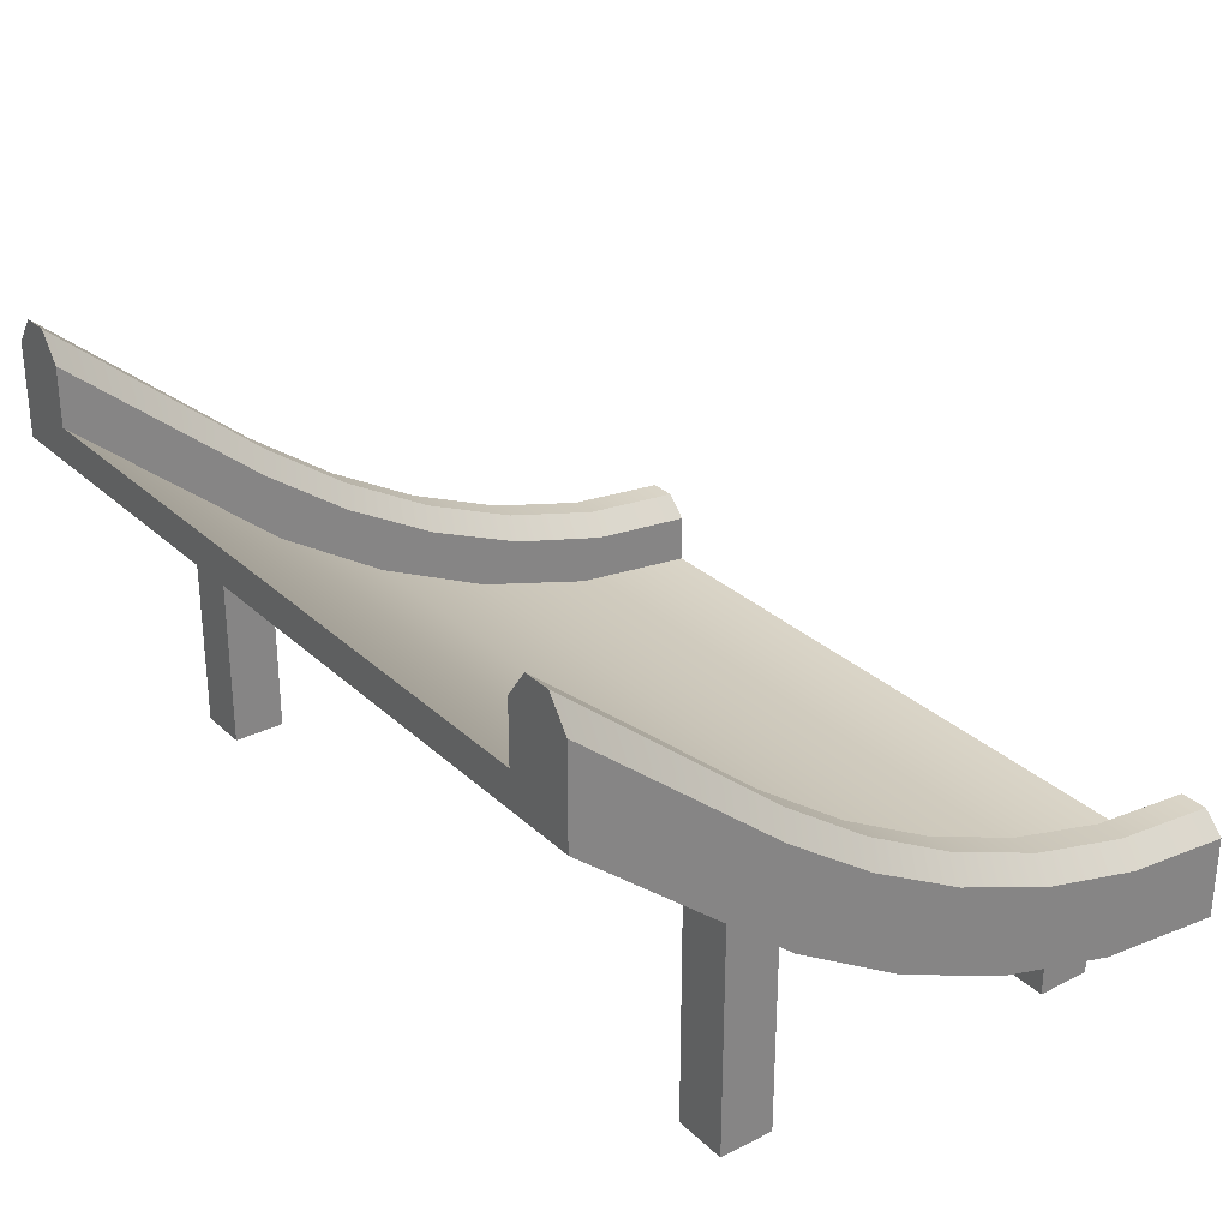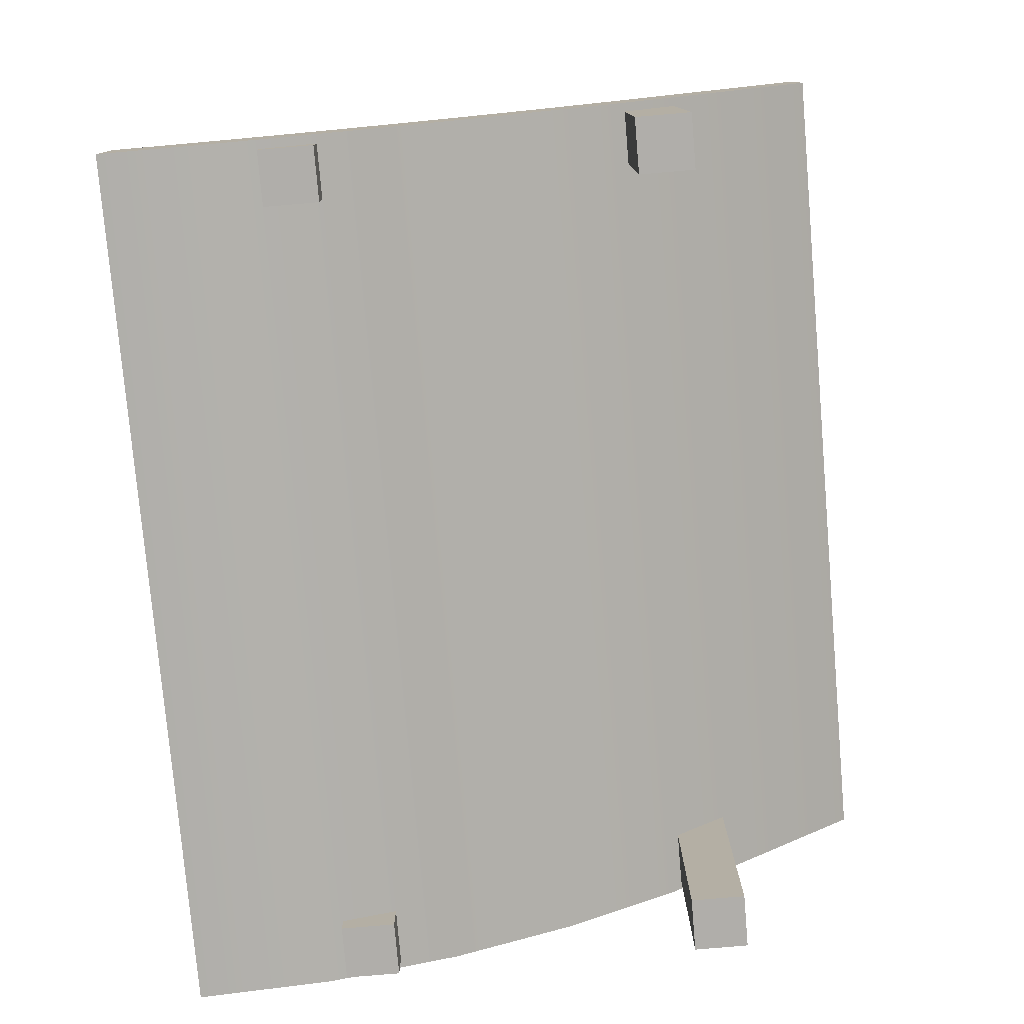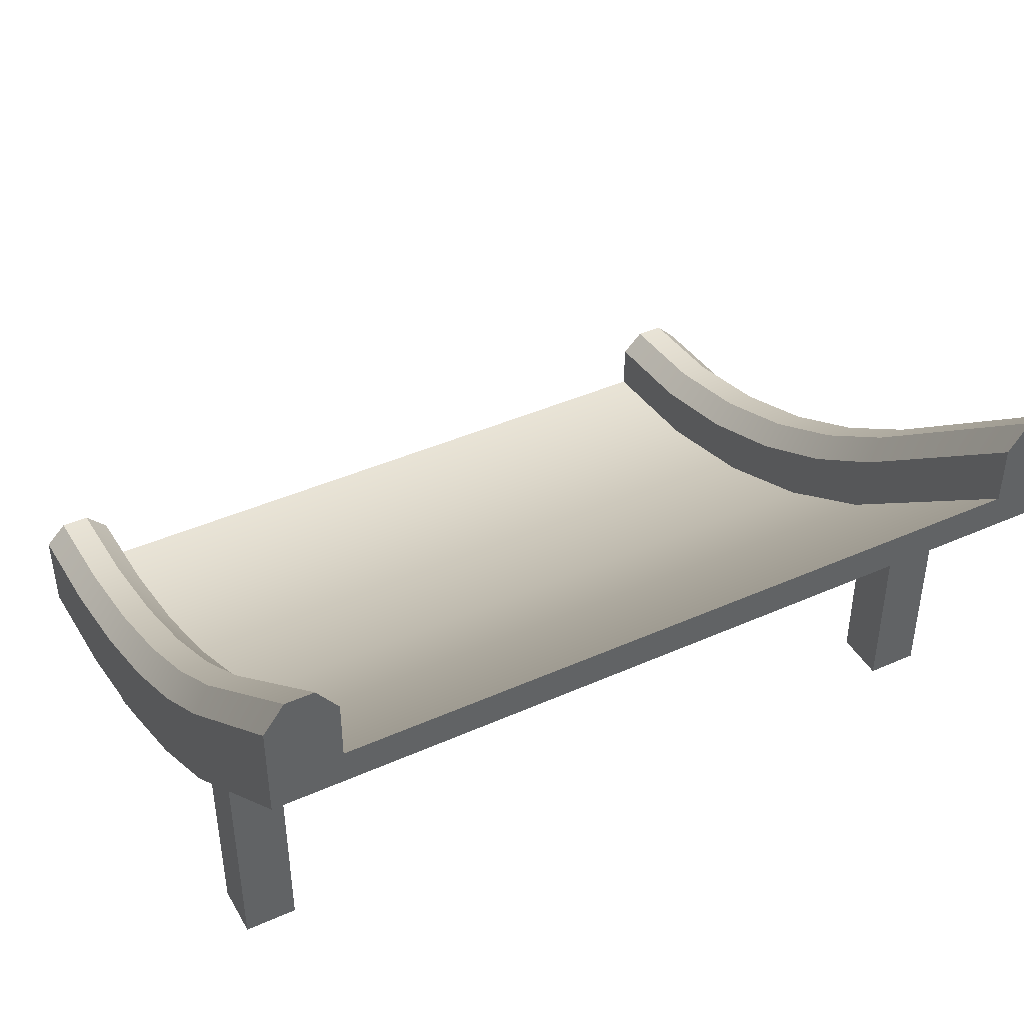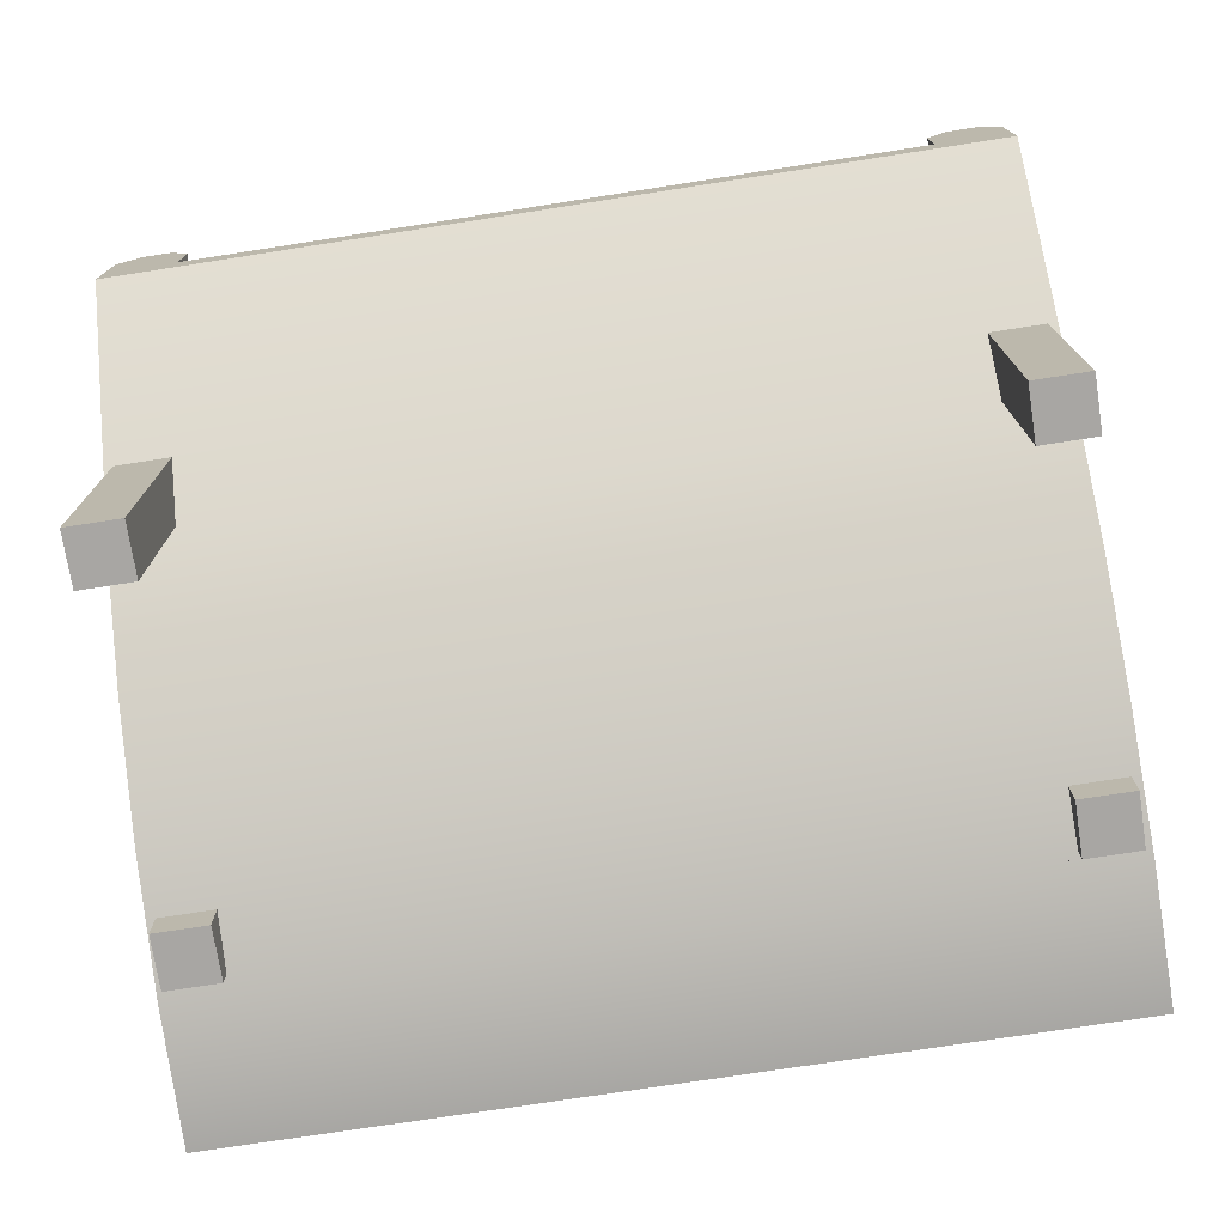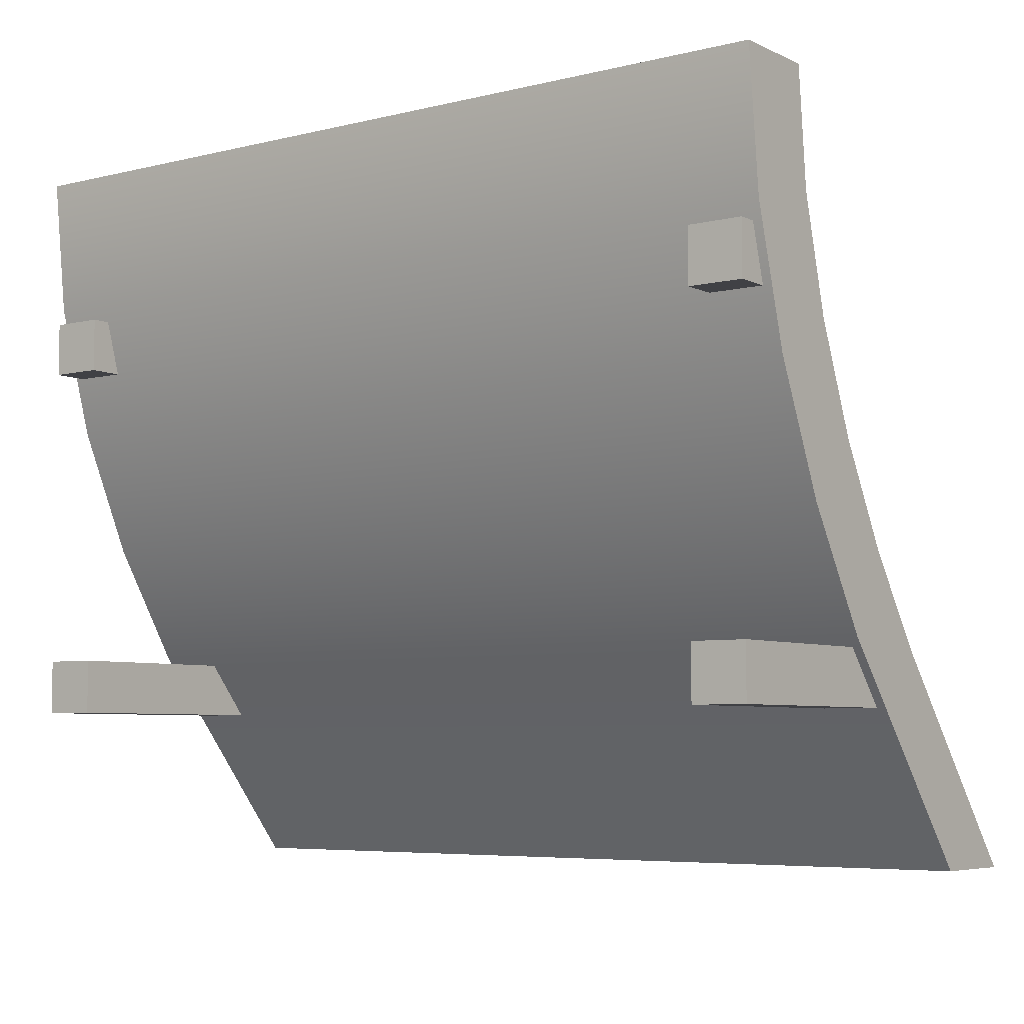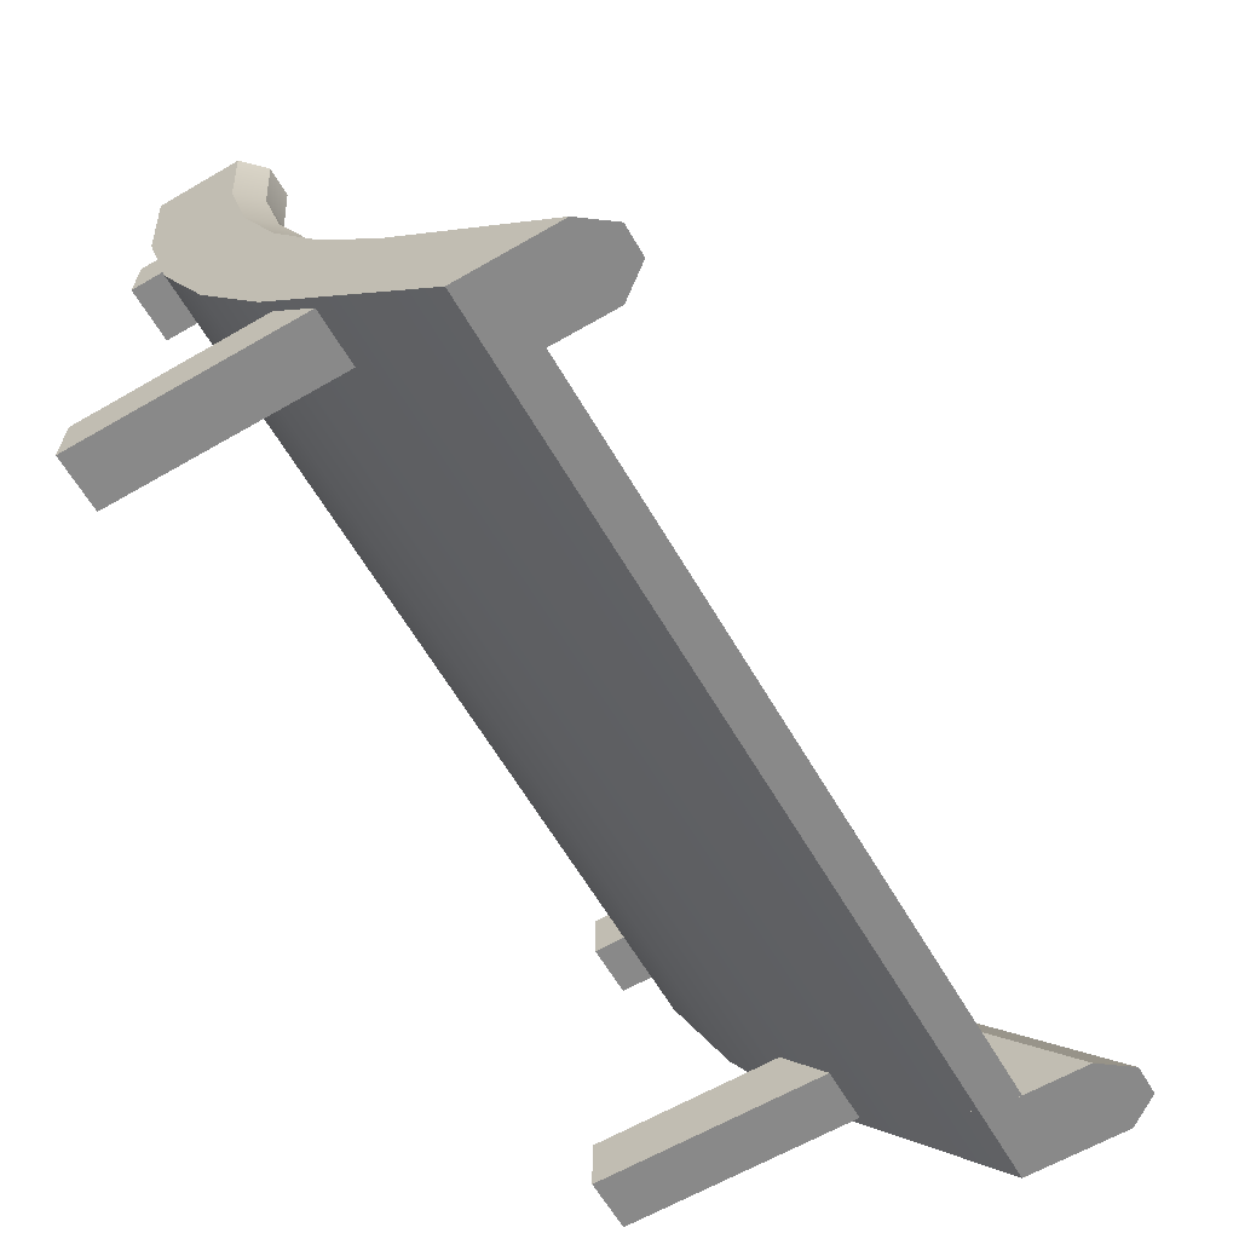
<metadata>
{"format":"obj","ext":"obj","renderer":"f3d","projection":"perspective","resolution":1024,"background":"white","views":[{"elev":29.0,"azim":-126.5,"up":"+Y"},{"elev":-77.9,"azim":94.9,"up":"+Y"},{"elev":42.2,"azim":152.0,"up":"+Y"},{"elev":-74.3,"azim":-171.2,"up":"+Y"},{"elev":-5.9,"azim":36.5,"up":"+Z"},{"elev":-63.2,"azim":120.3,"up":"+Z"}]}
</metadata>
<code>
o object1
g object1
v 0.5125 0 -0.2875
v 0.5875 0 -0.2875
v 0.5875 0 -0.2125
v 0.5125 0 -0.2125
v 0.5125 0.35 -0.2875
v 0.5875 0.35 -0.2875
v 0.5875 0.35 -0.2125
v 0.5125 0.35 -0.2125
f 1 2 3
f 1 3 4
f 8 7 6
f 8 6 5
f 5 6 1
f 6 2 1
f 3 2 7
f 2 6 7
f 4 3 8
f 3 7 8
f 8 5 4
f 5 1 4
o object2
g object2
v 0.5125 0 0.2125
v 0.5875 0 0.2125
v 0.5875 0 0.2875
v 0.5125 0 0.2875
v 0.5125 0.1 0.2125
v 0.5875 0.1 0.2125
v 0.5875 0.1 0.2875
v 0.5125 0.1 0.2875
f 9 10 11
f 9 11 12
f 16 15 14
f 16 14 13
f 13 14 9
f 14 10 9
f 11 10 15
f 10 14 15
f 12 11 16
f 11 15 16
f 16 13 12
f 13 9 12
o object3
g object3
v -0.5875 0 -0.2875
v -0.5125 0 -0.2875
v -0.5125 0 -0.2125
v -0.5875 0 -0.2125
v -0.5875 0.35 -0.2875
v -0.5125 0.35 -0.2875
v -0.5125 0.35 -0.2125
v -0.5875 0.35 -0.2125
f 17 18 19
f 17 19 20
f 24 23 22
f 24 22 21
f 21 22 17
f 22 18 17
f 19 18 23
f 18 22 23
f 20 19 24
f 19 23 24
f 24 21 20
f 21 17 20
o object4
g object4
v -0.5 0.5 -0.5
v 0.5 0.5 -0.5
v 0.5 0.55 -0.5
v -0.5 0.55 -0.5
v -0.5 0.3 -0.2
v 0.5 0.3 -0.2
v -0.5 0.2001 -0.04006
v 0.5 0.2001 -0.04006
v 0.5 0.1218 0.1315
v -0.5 0.1218 0.1315
v 0.5 0.06947 0.3126
v -0.5 0.06947 0.3126
v 0.5 0.05 0.5
v -0.5 0.05 0.5
v -0.5 0 0.5
v 0.5 -0 0.5
v -0.5 0.25 -0.2
v -0.5 0.1501 -0.04006
v -0.5 0.07175 0.1315
v -0.5 0.01947 0.3126
v 0.5 0.25 -0.2
v 0.5 0.01947 0.3126
v 0.5 0.07175 0.1315
v 0.5 0.1501 -0.04006
f 28 27 25
f 27 26 25
f 30 27 29
f 27 28 29
f 30 29 31
f 31 33 32
f 34 35 33
f 36 37 35
f 36 38 37
f 34 36 35
f 31 34 33
f 32 30 31
f 40 37 39
f 37 38 39
f 44 39 38
f 43 44 36
f 42 43 34
f 41 42 31
f 29 25 41
f 29 28 25
f 41 31 29
f 42 34 31
f 43 36 34
f 44 38 36
f 37 40 46
f 35 46 47
f 33 47 48
f 32 48 45
f 45 26 30
f 26 27 30
f 30 32 45
f 32 33 48
f 33 35 47
f 35 37 46
f 42 41 45
f 25 26 45
f 41 25 45
f 47 43 42
f 46 44 43
f 46 39 44
f 46 40 39
f 47 46 43
f 48 47 42
f 42 45 48
o object5
g object5
v -0.5875 0 0.2125
v -0.5125 0 0.2125
v -0.5125 0 0.2875
v -0.5875 0 0.2875
v -0.5875 0.1 0.2125
v -0.5125 0.1 0.2125
v -0.5125 0.1 0.2875
v -0.5875 0.1 0.2875
f 49 50 51
f 49 51 52
f 56 55 54
f 56 54 53
f 53 54 49
f 54 50 49
f 51 50 55
f 50 54 55
f 52 51 56
f 51 55 56
f 56 53 52
f 53 49 52
o object6
g object6
v 0.5 0.12 0.5
v 0.5 0.401 -0.218
v 0.5 0.6348 -0.5
v 0.5 0.5 -0.5
v 0.5 0.25 -0.2
v 0.5 0 0.5
v 0.5 0.1347 0.3431
v 0.5 0.1745 0.191
v 0.5 0.2345 0.04604
v 0.5 0.311 -0.09072
v 0.5 0.1501 -0.04006
v 0.5 0.07175 0.1315
v 0.5 0.01947 0.3126
v 0.6 0.401 -0.218
v 0.6 0.6348 -0.5
v 0.6 0.5 -0.5
v 0.6 0.25 -0.2
v 0.6 0 0.5
v 0.6 0.12 0.5
v 0.6 0.01947 0.3126
v 0.6 0.07175 0.1315
v 0.6 0.1501 -0.04006
v 0.6 0.311 -0.09072
v 0.6 0.2345 0.04604
v 0.6 0.1745 0.191
v 0.6 0.1347 0.3431
v 0.57 0.425 -0.2
v 0.57 0.675 -0.5
v 0.53 0.675 -0.5
v 0.53 0.425 -0.2
v 0.53 0.1643 0.3478
v 0.53 0.15 0.5
v 0.57 0.15 0.5
v 0.57 0.1643 0.3478
v 0.53 0.2032 0.1998
v 0.57 0.2032 0.1998
v 0.53 0.2618 0.05846
v 0.57 0.2618 0.05846
v 0.53 0.3366 -0.07508
v 0.57 0.3366 -0.07508
v 0.53 0.1642 0.3485
v 0.57 0.1642 0.3485
v 0.53 0.2029 0.2007
v 0.57 0.2029 0.2007
v 0.53 0.2614 0.05918
v 0.57 0.2614 0.05918
v 0.53 0.3363 -0.07467
v 0.57 0.3363 -0.07467
f 62 57 63
f 69 63 64
f 68 64 65
f 67 65 66
f 61 66 58
f 58 59 60
f 58 60 61
f 61 67 66
f 67 68 65
f 68 69 64
f 69 62 63
f 82 75 74
f 81 82 76
f 80 81 77
f 79 80 78
f 70 79 73
f 73 72 70
f 72 71 70
f 79 78 73
f 80 77 78
f 81 76 77
f 82 74 76
f 67 61 73
f 61 72 73
f 61 60 72
f 77 68 67
f 76 69 68
f 74 62 69
f 76 74 69
f 77 76 68
f 78 77 67
f 67 73 78
f 83 84 86
f 84 85 86
f 83 86 95
f 95 103 104
f 103 94 104
f 102 94 93
f 93 101 102
f 101 91 92
f 91 99 100
f 99 90 100
f 98 90 87
f 87 97 98
f 97 88 89
f 97 89 98
f 99 87 90
f 100 92 91
f 101 92 102
f 103 93 94
f 104 96 95
f 96 83 95
f 89 88 57
f 75 57 74
f 57 62 74
f 75 89 57
f 85 84 71
f 71 60 59
f 71 72 60
f 59 85 71
f 86 85 59
f 95 86 58
f 103 95 66
f 93 66 65
f 91 65 64
f 87 64 63
f 63 88 97
f 63 57 88
f 63 97 87
f 87 99 64
f 64 99 91
f 91 101 65
f 65 101 93
f 93 103 66
f 95 58 66
f 86 59 58
f 98 89 82
f 82 81 90
f 92 100 81
f 80 102 92
f 94 102 80
f 79 104 94
f 79 96 104
f 70 83 96
f 71 84 83
f 70 71 83
f 79 70 96
f 80 79 94
f 81 80 92
f 81 100 90
f 89 75 82
f 90 98 82
o object7
g object7
v -0.6 0.12 0.5
v -0.6 0.401 -0.218
v -0.6 0.6348 -0.5
v -0.6 0.5 -0.5
v -0.6 0.25 -0.2
v -0.6 0 0.5
v -0.6 0.1347 0.3431
v -0.6 0.1745 0.191
v -0.6 0.2345 0.04604
v -0.6 0.311 -0.09072
v -0.6 0.1501 -0.04006
v -0.6 0.07175 0.1315
v -0.6 0.01947 0.3126
v -0.5 0.401 -0.218
v -0.5 0.6348 -0.5
v -0.5 0.5 -0.5
v -0.5 0.25 -0.2
v -0.5 0 0.5
v -0.5 0.12 0.5
v -0.5 0.01947 0.3126
v -0.5 0.07175 0.1315
v -0.5 0.1501 -0.04006
v -0.5 0.311 -0.09072
v -0.5 0.2345 0.04604
v -0.5 0.1745 0.191
v -0.5 0.1347 0.3431
v -0.53 0.425 -0.2
v -0.53 0.675 -0.5
v -0.57 0.675 -0.5
v -0.57 0.425 -0.2
v -0.57 0.1643 0.3478
v -0.57 0.15 0.5
v -0.53 0.15 0.5
v -0.53 0.1643 0.3478
v -0.57 0.2032 0.1998
v -0.53 0.2032 0.1998
v -0.57 0.2618 0.05846
v -0.53 0.2618 0.05846
v -0.57 0.3366 -0.07508
v -0.53 0.3366 -0.07508
v -0.57 0.1642 0.3485
v -0.53 0.1642 0.3485
v -0.57 0.2029 0.2007
v -0.53 0.2029 0.2007
v -0.57 0.2614 0.05918
v -0.53 0.2614 0.05918
v -0.57 0.3363 -0.07467
v -0.53 0.3363 -0.07467
f 110 105 111
f 117 111 112
f 116 112 113
f 115 113 114
f 109 114 106
f 106 107 108
f 106 108 109
f 109 115 114
f 115 116 113
f 116 117 112
f 117 110 111
f 130 123 122
f 129 130 124
f 128 129 125
f 127 128 126
f 118 127 121
f 121 120 118
f 120 119 118
f 127 126 121
f 128 125 126
f 129 124 125
f 130 122 124
f 115 109 121
f 109 120 121
f 109 108 120
f 125 116 115
f 124 117 116
f 122 110 117
f 124 122 117
f 125 124 116
f 126 125 115
f 115 121 126
f 131 132 134
f 132 133 134
f 131 134 143
f 143 151 152
f 151 142 152
f 150 142 141
f 141 149 150
f 149 139 140
f 139 147 148
f 147 138 148
f 146 138 135
f 135 145 146
f 145 136 137
f 145 137 146
f 147 135 138
f 148 140 139
f 149 140 150
f 151 141 142
f 152 144 143
f 144 131 143
f 123 137 136
f 123 105 122
f 105 110 122
f 123 136 105
f 133 132 119
f 107 119 120
f 120 108 107
f 107 133 119
f 134 133 107
f 143 134 106
f 151 143 114
f 141 114 113
f 139 113 112
f 135 112 111
f 111 136 145
f 111 105 136
f 111 145 135
f 135 147 112
f 112 147 139
f 139 149 113
f 113 149 141
f 141 151 114
f 143 106 114
f 134 107 106
f 146 137 130
f 130 129 138
f 140 148 129
f 128 150 140
f 142 150 128
f 127 152 142
f 127 144 152
f 118 131 144
f 119 132 131
f 118 119 131
f 127 118 144
f 128 127 142
f 129 128 140
f 129 148 138
f 137 123 130
f 138 146 130

</code>
